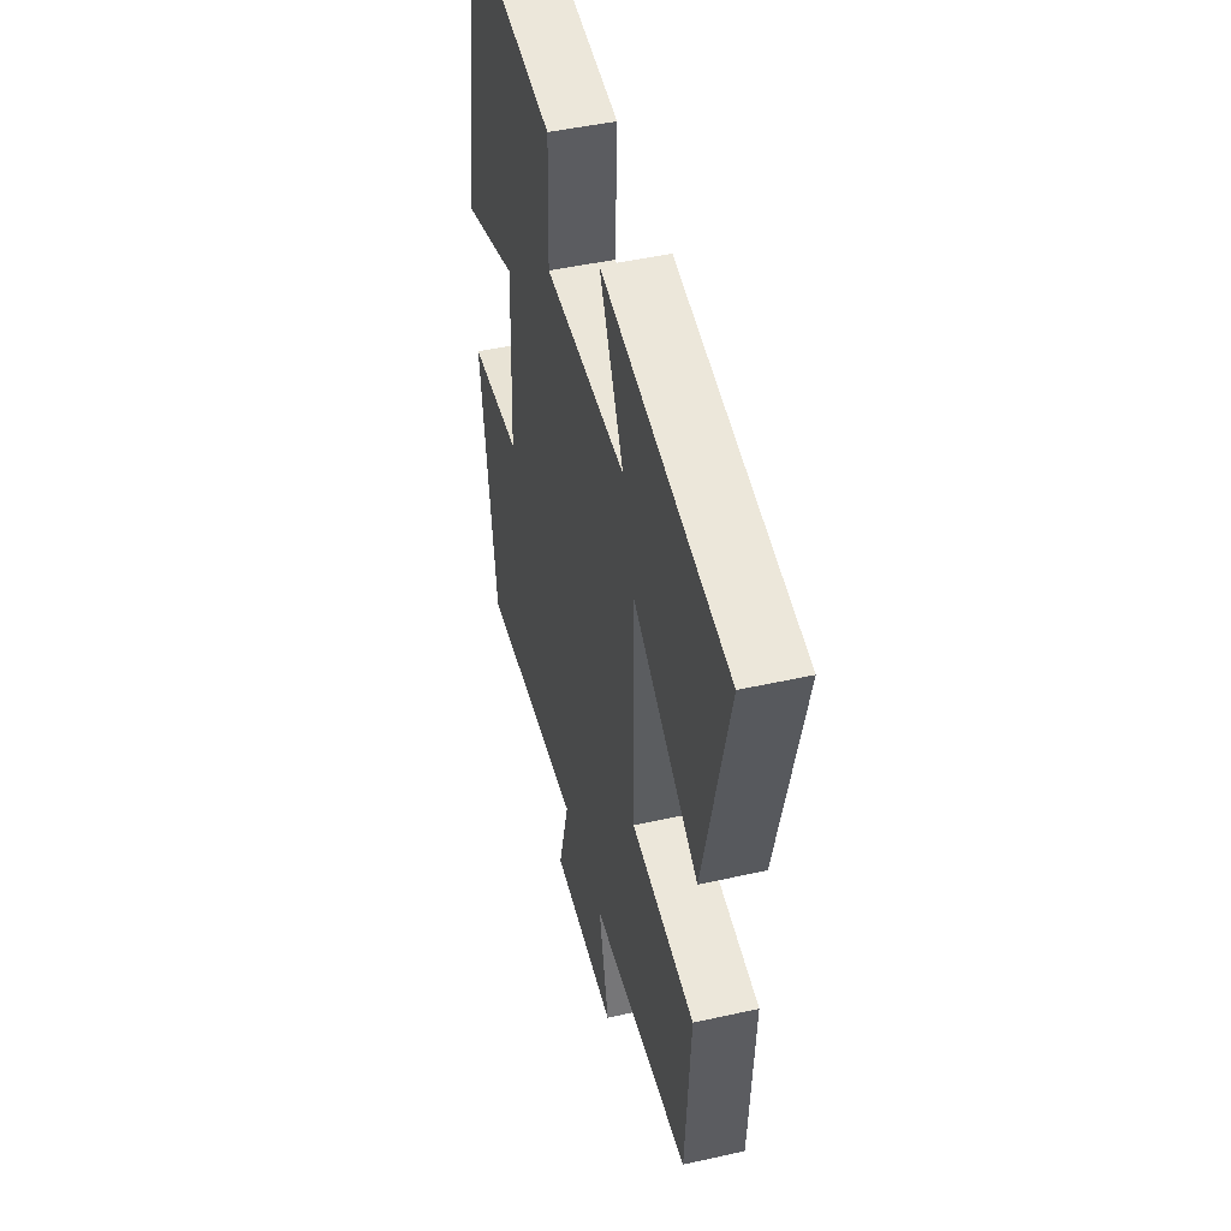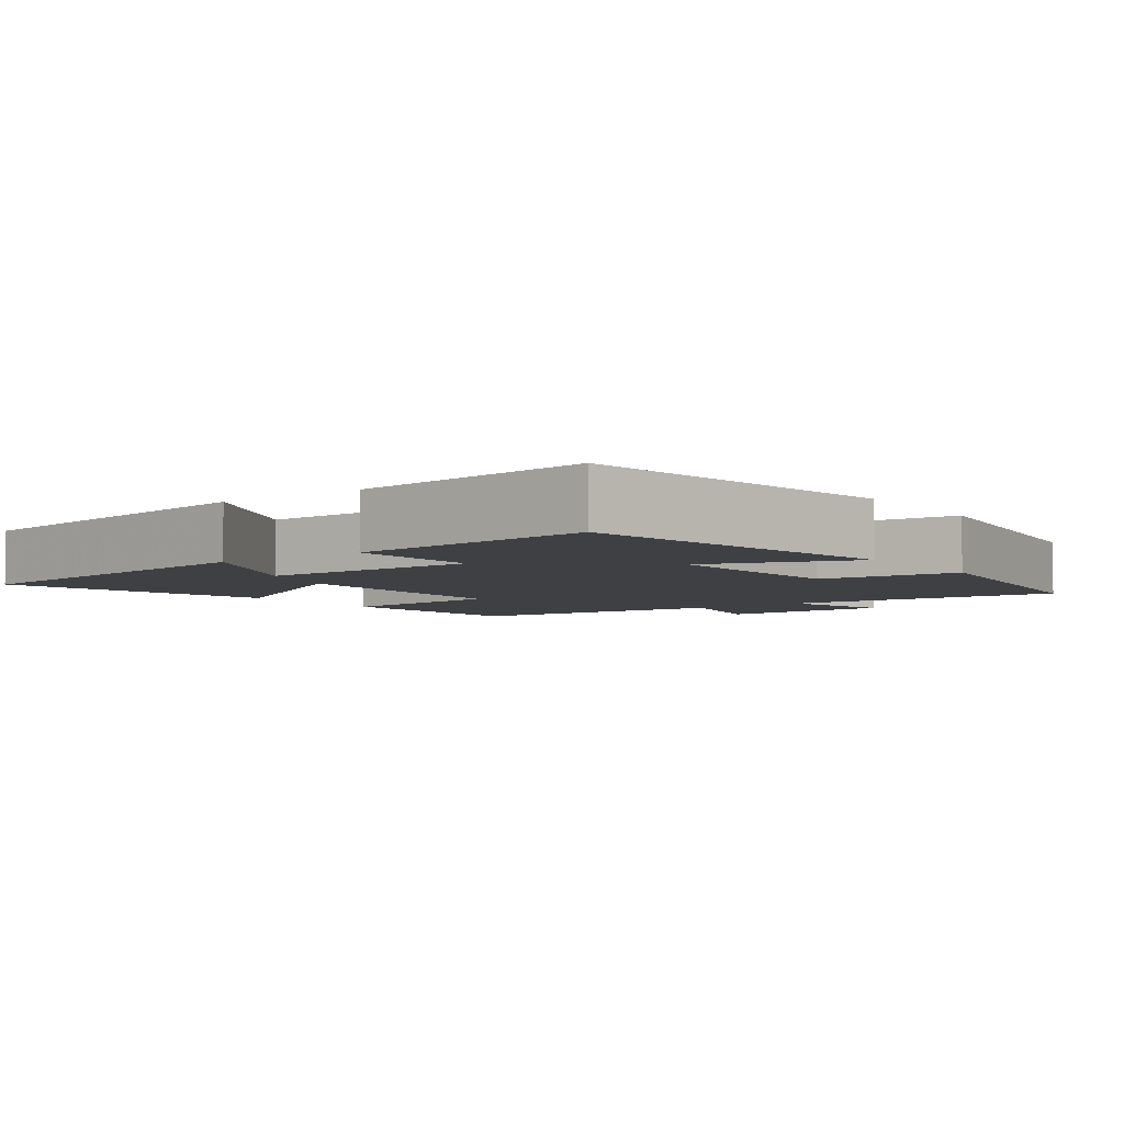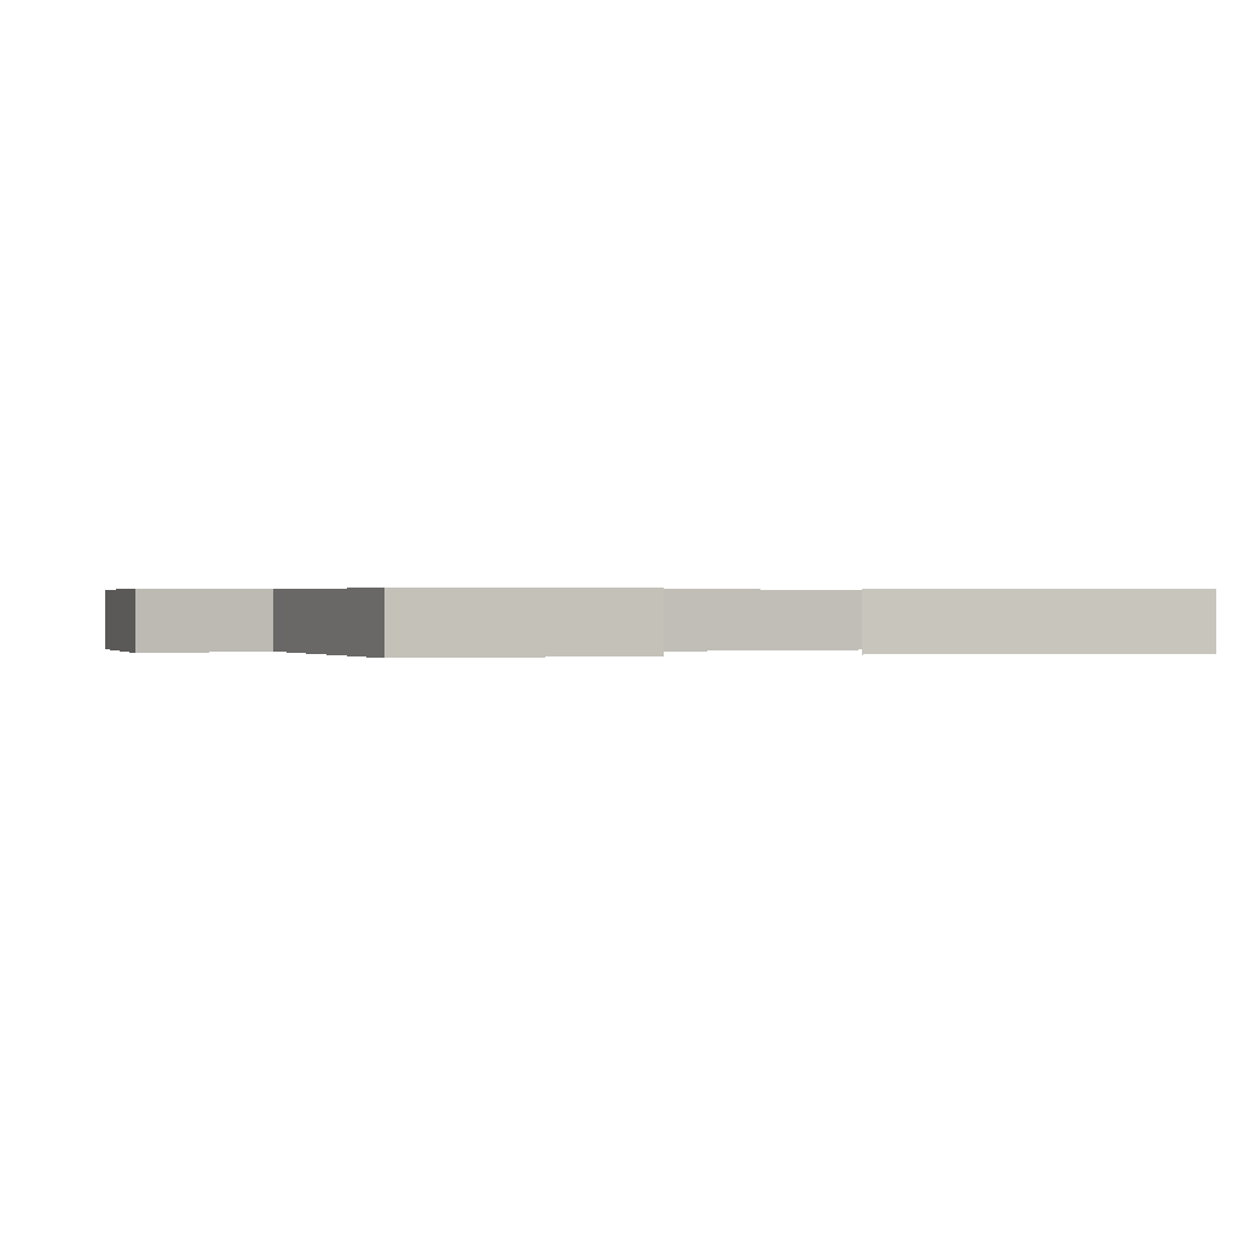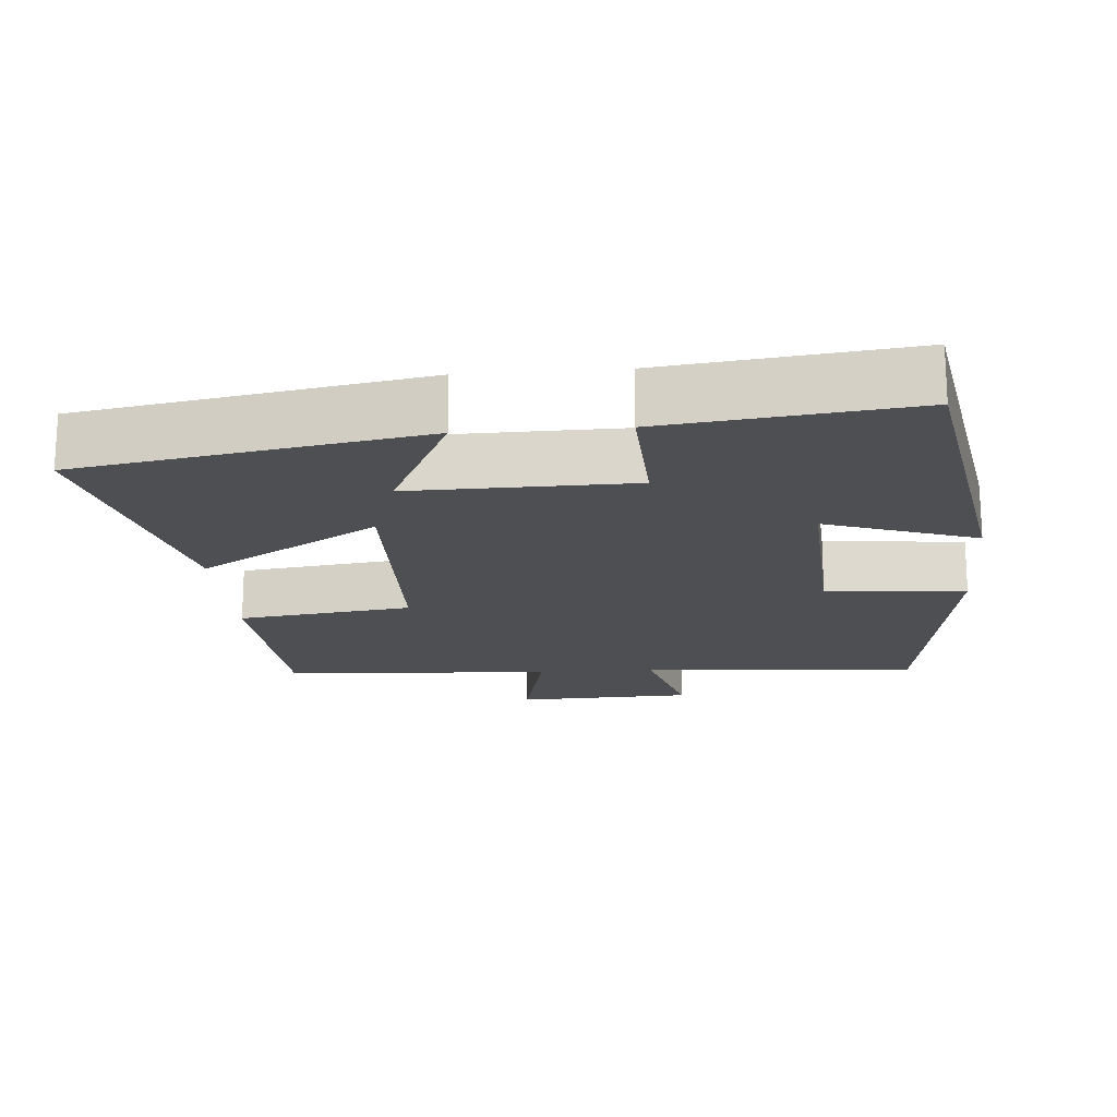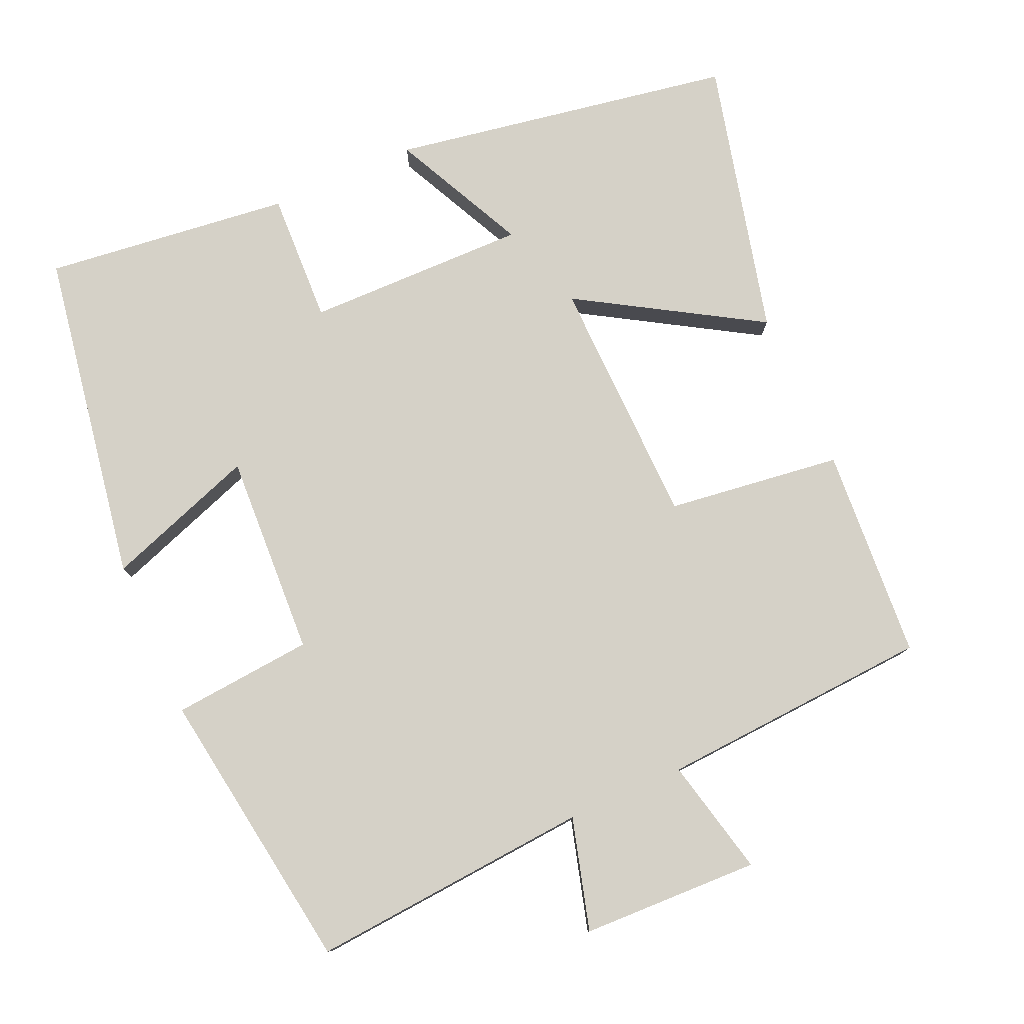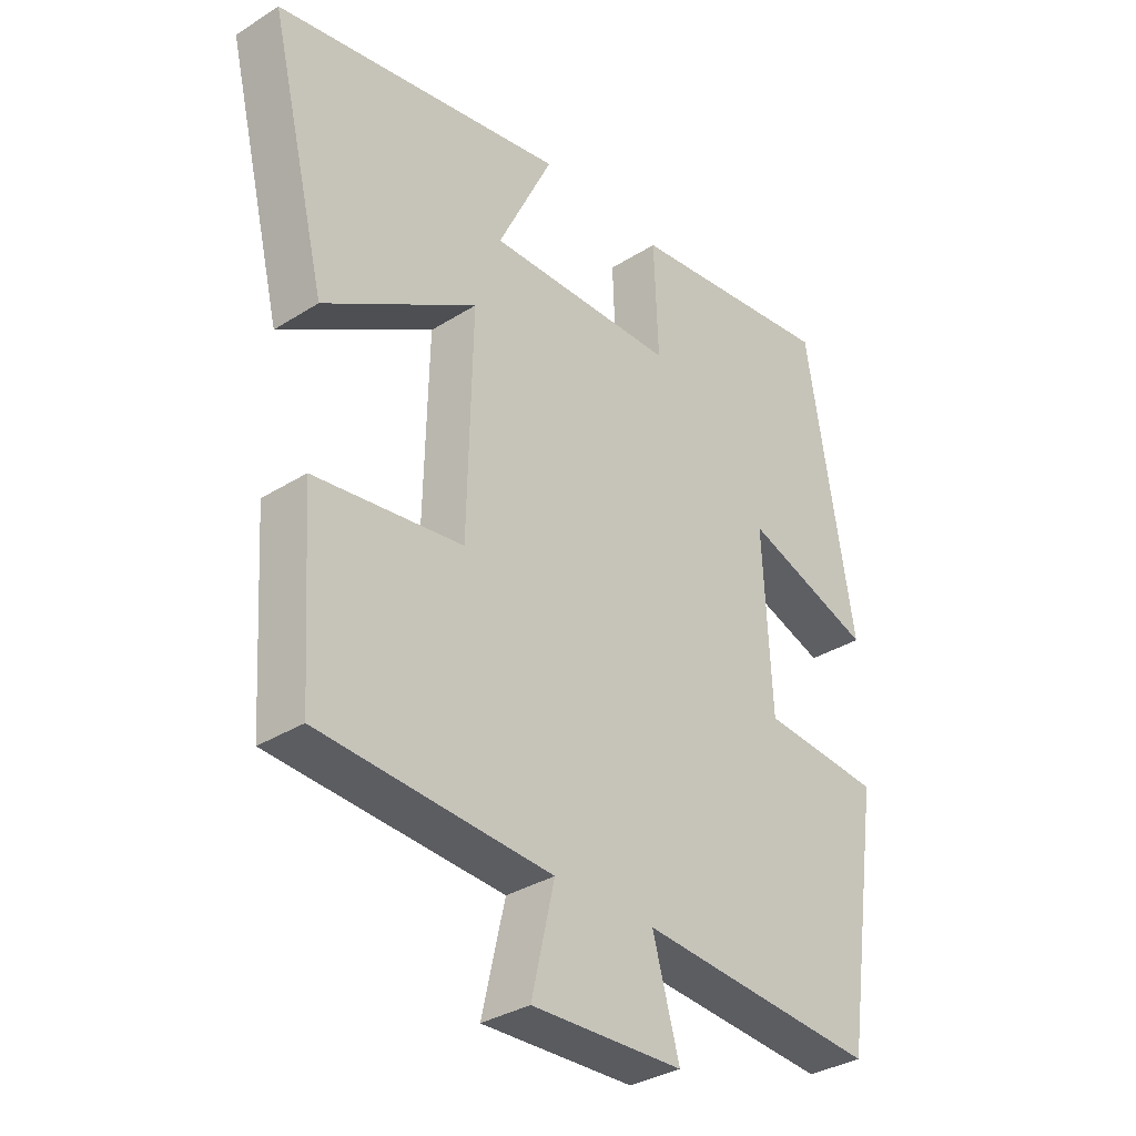
<metadata>
{"format":"obj","ext":"obj","renderer":"f3d","projection":"perspective","resolution":1024,"background":"white","views":[{"elev":46.7,"azim":-104.3,"up":"+Z"},{"elev":-4.9,"azim":36.0,"up":"+Y"},{"elev":0.4,"azim":-110.9,"up":"+Y"},{"elev":-18.2,"azim":4.7,"up":"+Y"},{"elev":78.8,"azim":156.1,"up":"+Y"},{"elev":-33.5,"azim":-49.2,"up":"+Z"}]}
</metadata>
<code>
v 0.442 0.07 -0.531
v 0.056 0.07 -0.5
v 0.099 0.07 -0.653
v -0.145 0.07 -0.661
v -0.108 0.07 -0.5
v -0.481 0.07 -0.476
v -0.5 0.07 -0.185
v -0.261 0.07 -0.154
v -0.253 0.07 0.19
v -0.5 0.07 0.041
v -0.592 0.07 0.419
v -0.123 0.07 0.5
v -0.212 0.07 0.316
v 0.092 0.07 0.32
v 0.085 0.07 0.5
v 0.423 0.07 0.54
v 0.5 0.07 0.083
v 0.293 0.07 0.156
v 0.307 0.07 -0.122
v 0.5 0.07 -0.139
v 0.442 0 -0.531
v 0.056 0 -0.5
v 0.099 0 -0.653
v -0.145 0 -0.661
v -0.108 0 -0.5
v -0.481 0 -0.476
v -0.5 0 -0.185
v -0.261 0 -0.154
v -0.253 0 0.19
v -0.5 0 0.041
v -0.592 0 0.419
v -0.123 0 0.5
v -0.212 0 0.316
v 0.092 0 0.32
v 0.085 0 0.5
v 0.423 0 0.54
v 0.5 0 0.083
v 0.293 0 0.156
v 0.307 0 -0.122
v 0.5 0 -0.139
f 19 20 1 2
f 18 19 2
f 16 17 18
f 15 16 18
f 14 15 18
f 13 14 18 2
f 10 11 12 13
f 9 10 13
f 13 2 3
f 9 13 3
f 8 9 3
f 5 6 7 8
f 5 8 3
f 3 4 5
f 22 21 40 39
f 22 39 38
f 38 37 36
f 38 36 35
f 38 35 34
f 22 38 34 33
f 33 32 31 30
f 33 30 29
f 23 22 33
f 23 33 29
f 23 29 28
f 28 27 26 25
f 23 28 25
f 25 24 23
f 1 21 22 2
f 2 22 23 3
f 3 23 24 4
f 4 24 25 5
f 5 25 26 6
f 6 26 27 7
f 7 27 28 8
f 8 28 29 9
f 9 29 30 10
f 10 30 31 11
f 11 31 32 12
f 12 32 33 13
f 13 33 34 14
f 14 34 35 15
f 15 35 36 16
f 16 36 37 17
f 17 37 38 18
f 18 38 39 19
f 19 39 40 20
f 20 40 21 1

</code>
